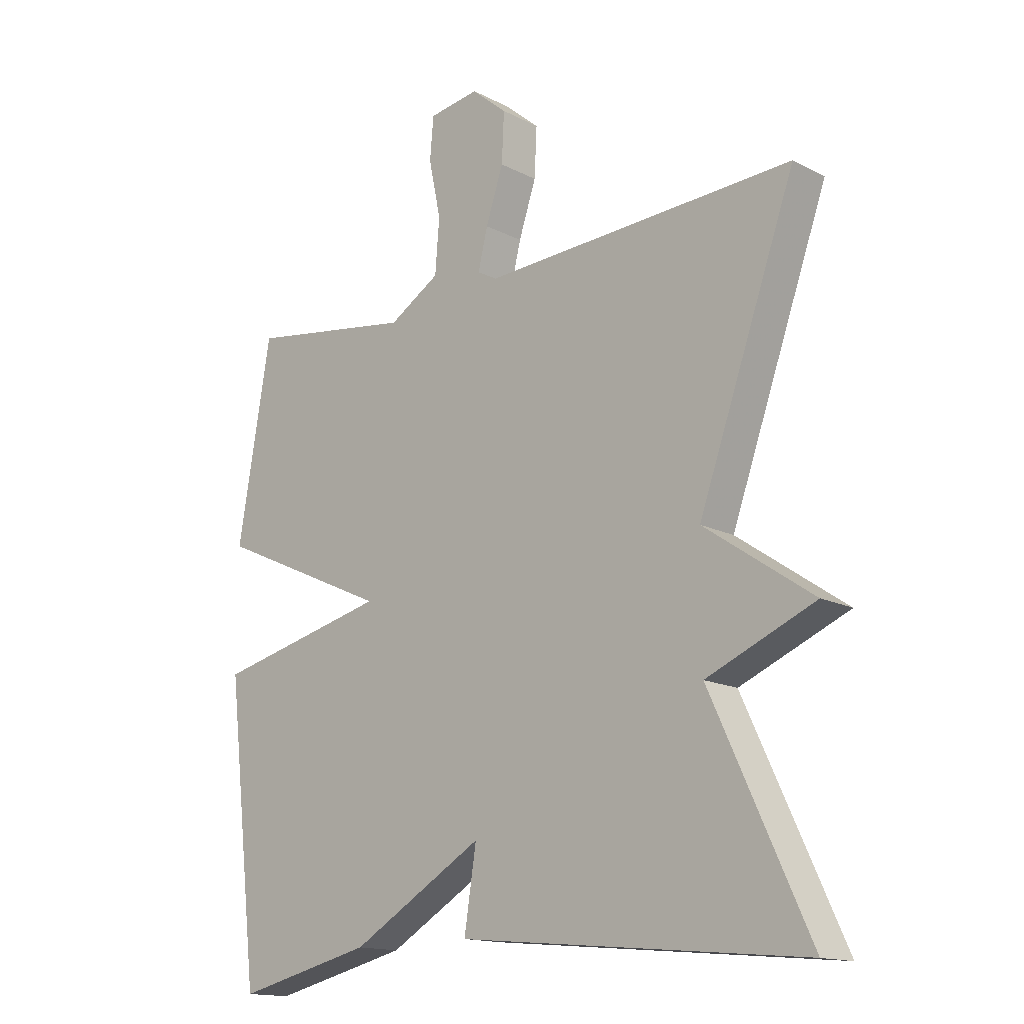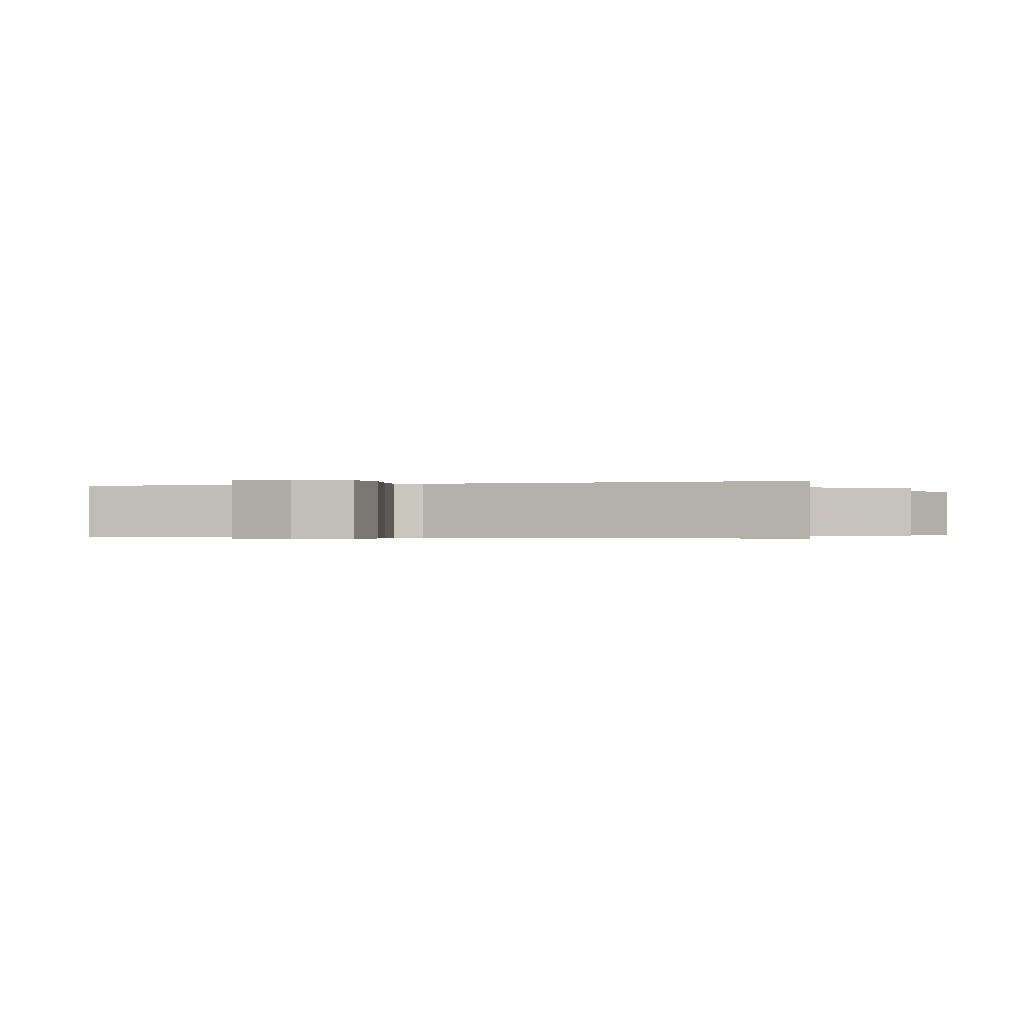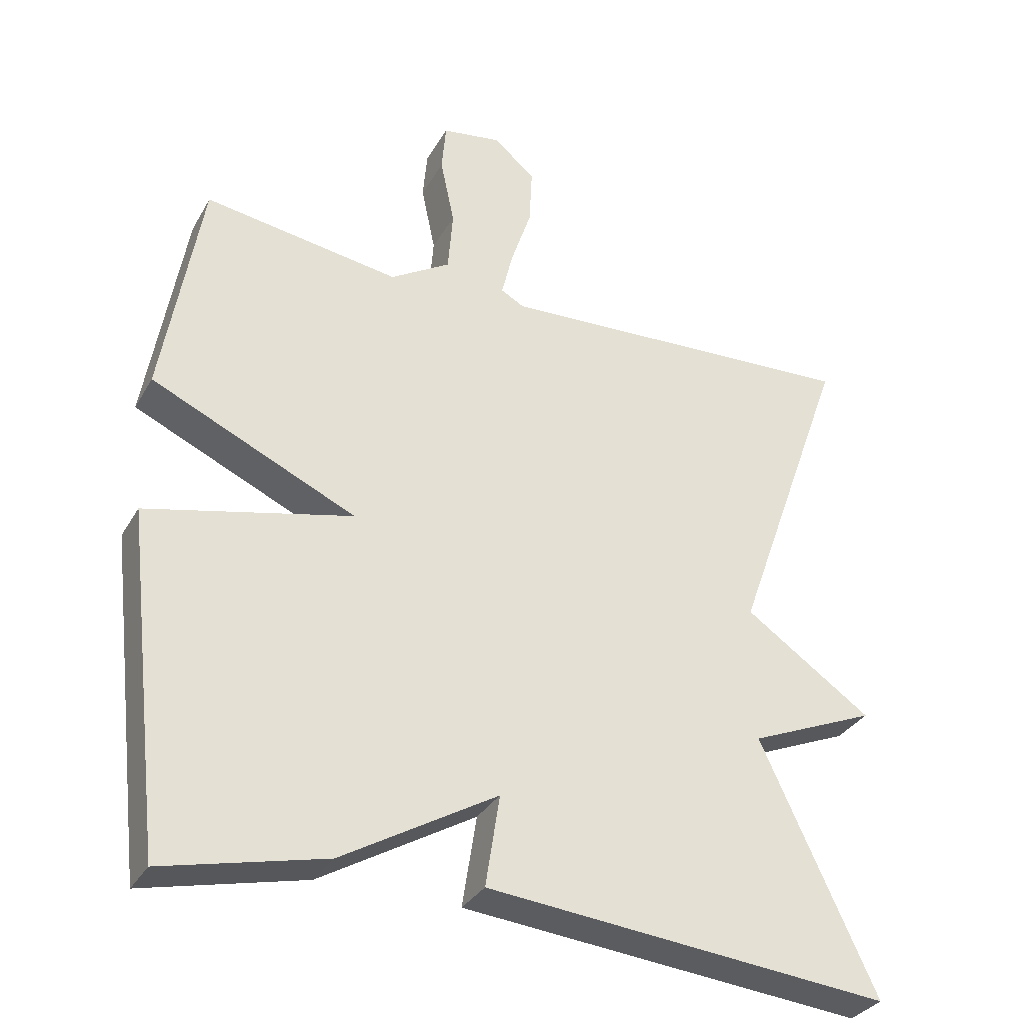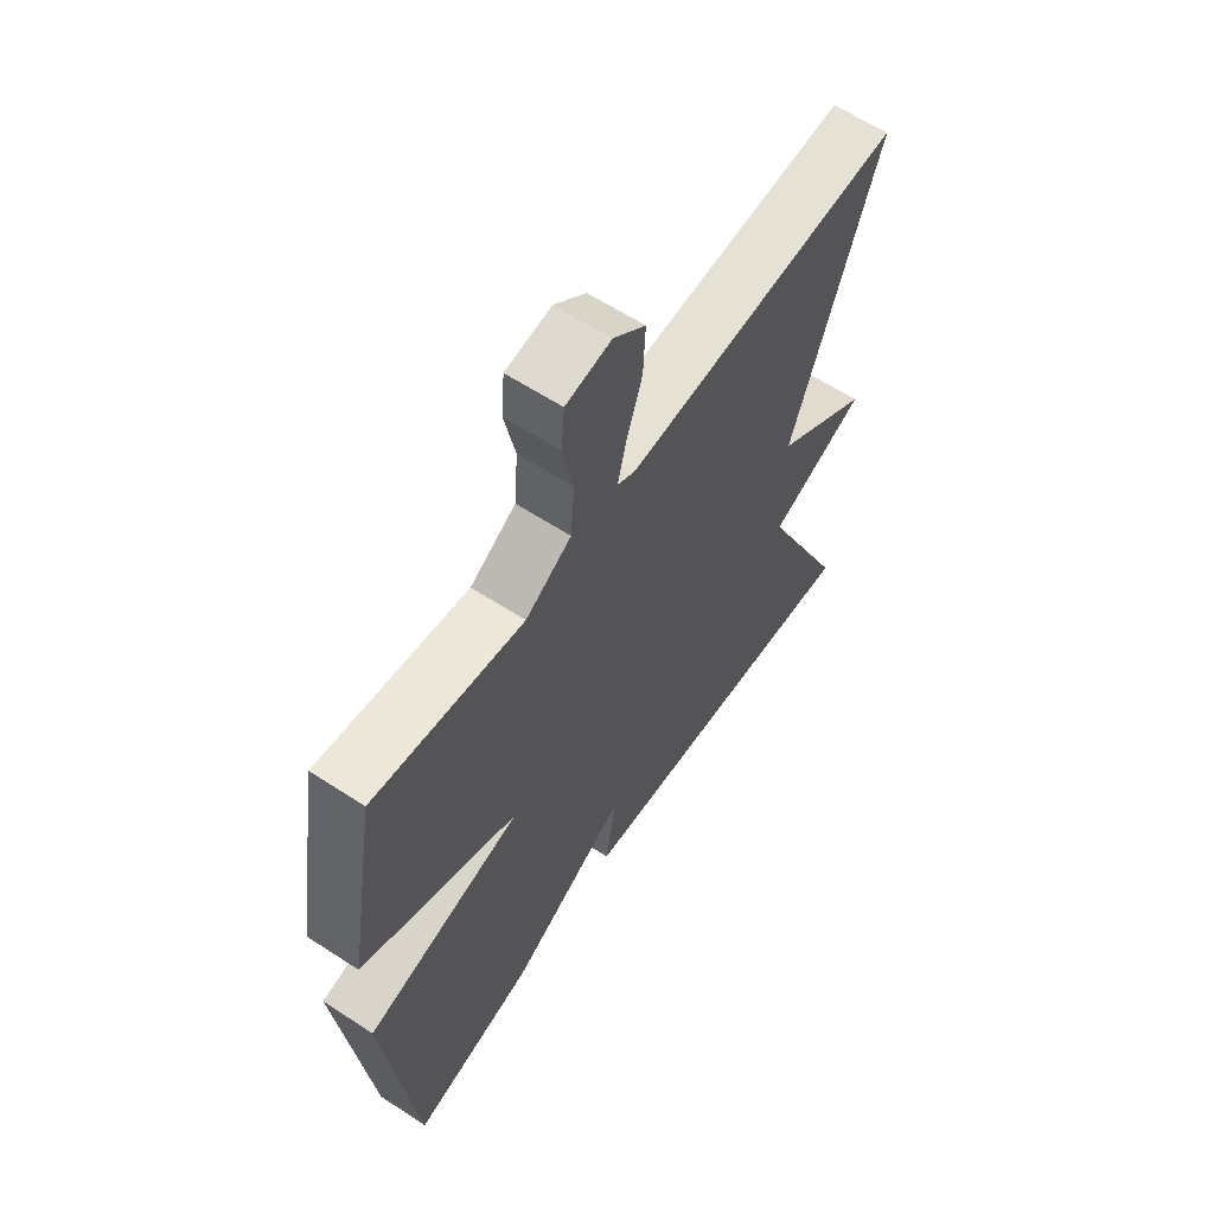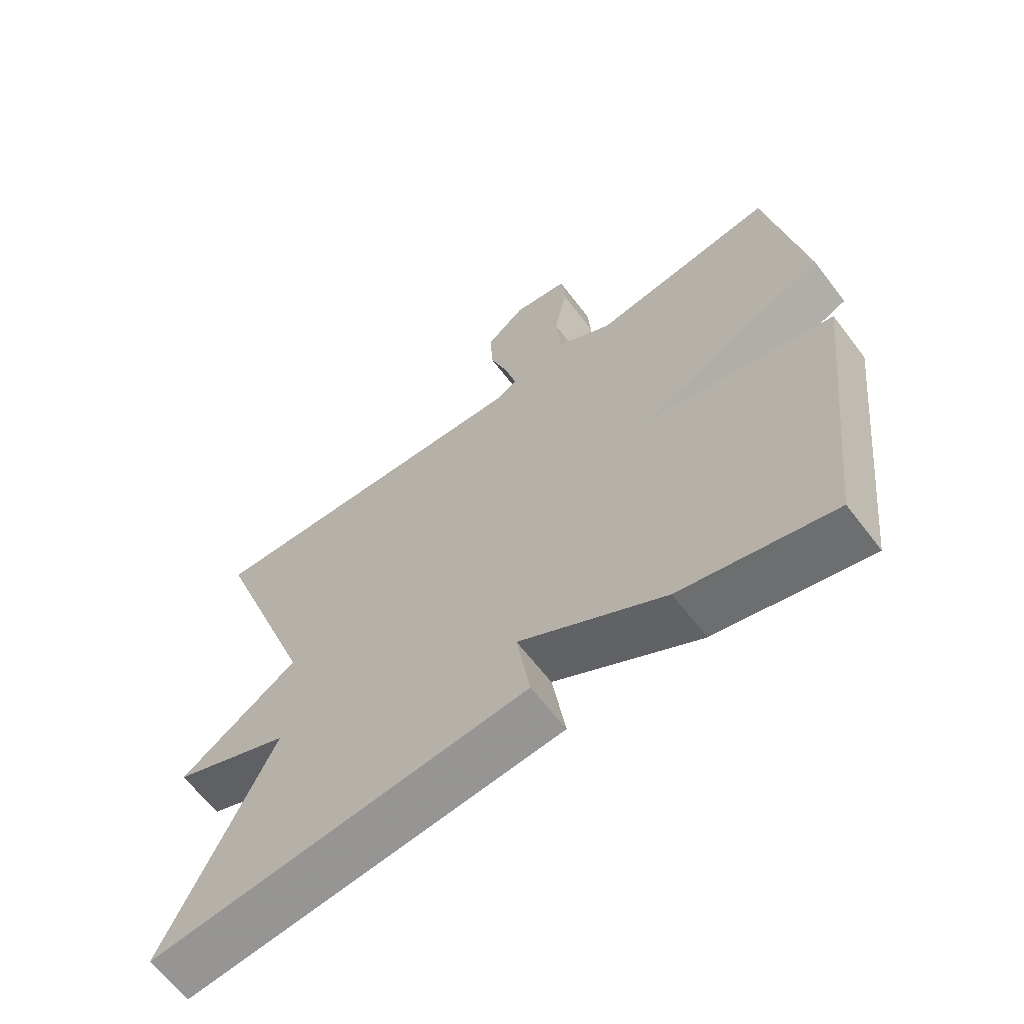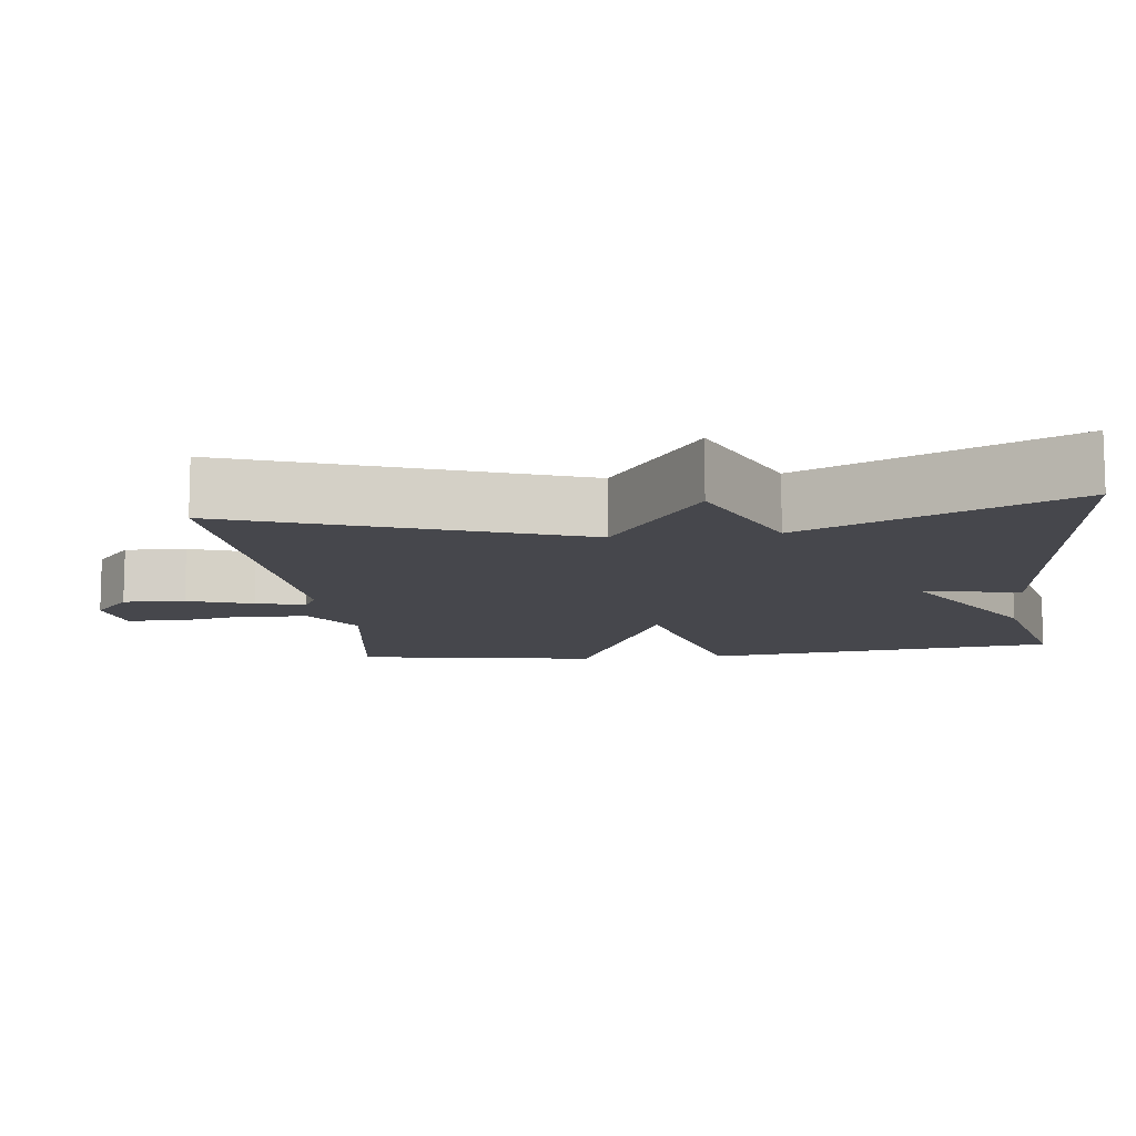
<metadata>
{"format":"obj","ext":"obj","renderer":"f3d","projection":"perspective","resolution":1024,"background":"white","views":[{"elev":-15.2,"azim":42.7,"up":"+Z"},{"elev":-0.3,"azim":20.3,"up":"+Y"},{"elev":-32.6,"azim":-25.5,"up":"+Z"},{"elev":61.4,"azim":-56.4,"up":"+Z"},{"elev":-64.0,"azim":-142.6,"up":"+Z"},{"elev":-11.0,"azim":96.9,"up":"+Y"}]}
</metadata>
<code>
v 0.5 0.07 0.5
v 0.338 0.07 0.049
v 0.518 0.07 -0.075
v 0.338 0.07 -0.151
v 0.5 0.07 -0.5
v -0.072 0.07 -0.446
v -0.052 0.07 -0.317
v -0.272 0.07 -0.446
v -0.5 0.07 -0.5
v -0.555 0.07 -0.024
v -0.265 0.07 0.044
v -0.555 0.07 0.176
v -0.5 0.07 0.5
v -0.223 0.07 0.458
v -0.138 0.07 0.51
v -0.131 0.07 0.599
v -0.151 0.07 0.694
v -0.145 0.07 0.764
v -0.061 0.07 0.777
v -0.002 0.07 0.727
v -0.006 0.07 0.645
v -0.035 0.07 0.558
v -0.051 0.07 0.492
v -0.018 0.07 0.474
v 0.5 0 0.5
v 0.338 0 0.049
v 0.518 0 -0.075
v 0.338 0 -0.151
v 0.5 0 -0.5
v -0.072 0 -0.446
v -0.052 0 -0.317
v -0.272 0 -0.446
v -0.5 0 -0.5
v -0.555 0 -0.024
v -0.265 0 0.044
v -0.555 0 0.176
v -0.5 0 0.5
v -0.223 0 0.458
v -0.138 0 0.51
v -0.131 0 0.599
v -0.151 0 0.694
v -0.145 0 0.764
v -0.061 0 0.777
v -0.002 0 0.727
v -0.006 0 0.645
v -0.035 0 0.558
v -0.051 0 0.492
v -0.018 0 0.474
f 20 21 22
f 19 20 22
f 18 19 22
f 17 18 22
f 16 17 22
f 15 16 22 23
f 14 15 23 24
f 11 12 13 14
f 9 10 11
f 8 9 11
f 7 8 11
f 24 1 2
f 14 24 2
f 11 14 2
f 7 11 2
f 4 5 6 7
f 2 3 4
f 2 4 7
f 46 45 44
f 46 44 43
f 46 43 42
f 46 42 41
f 46 41 40
f 47 46 40 39
f 48 47 39 38
f 38 37 36 35
f 35 34 33
f 35 33 32
f 35 32 31
f 26 25 48
f 26 48 38
f 26 38 35
f 26 35 31
f 31 30 29 28
f 28 27 26
f 31 28 26
f 1 25 26 2
f 2 26 27 3
f 3 27 28 4
f 4 28 29 5
f 5 29 30 6
f 6 30 31 7
f 7 31 32 8
f 8 32 33 9
f 9 33 34 10
f 10 34 35 11
f 11 35 36 12
f 12 36 37 13
f 13 37 38 14
f 14 38 39 15
f 15 39 40 16
f 16 40 41 17
f 17 41 42 18
f 18 42 43 19
f 19 43 44 20
f 20 44 45 21
f 21 45 46 22
f 22 46 47 23
f 23 47 48 24
f 24 48 25 1

</code>
